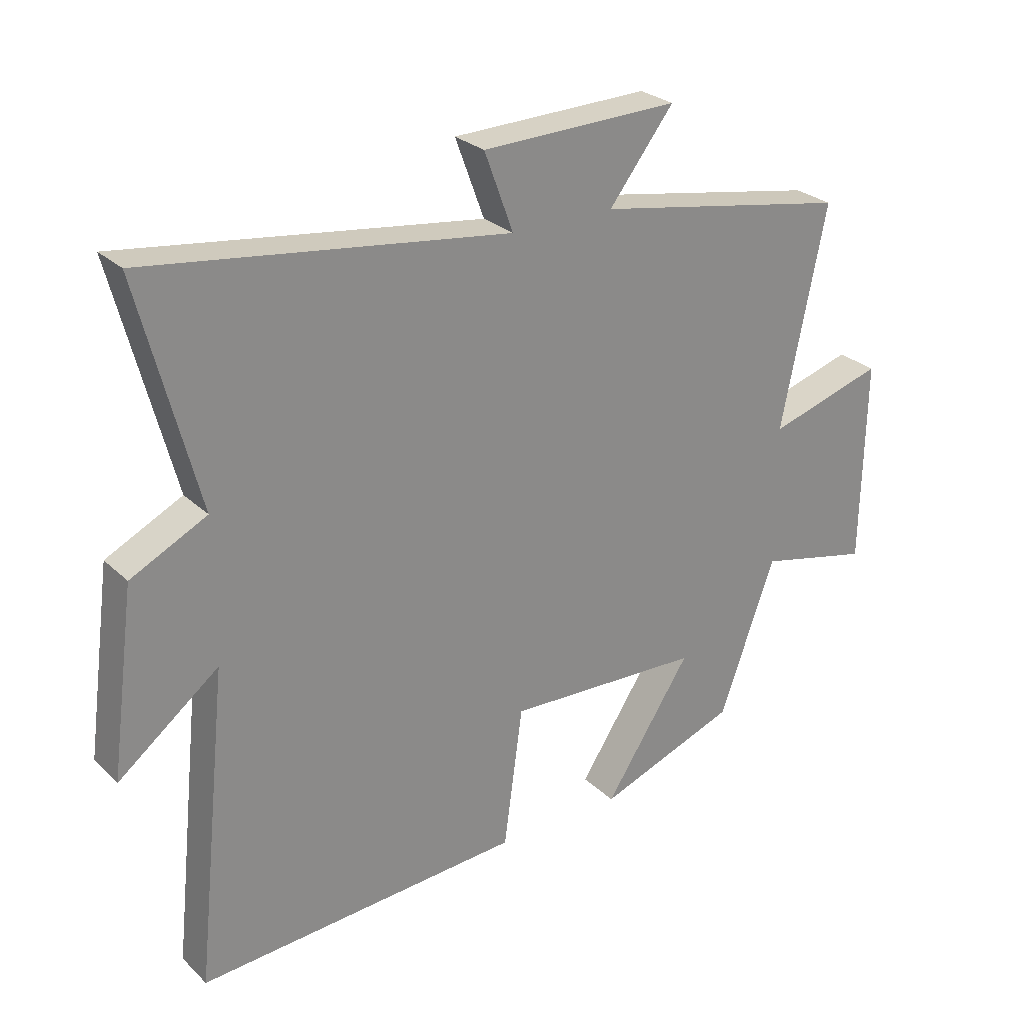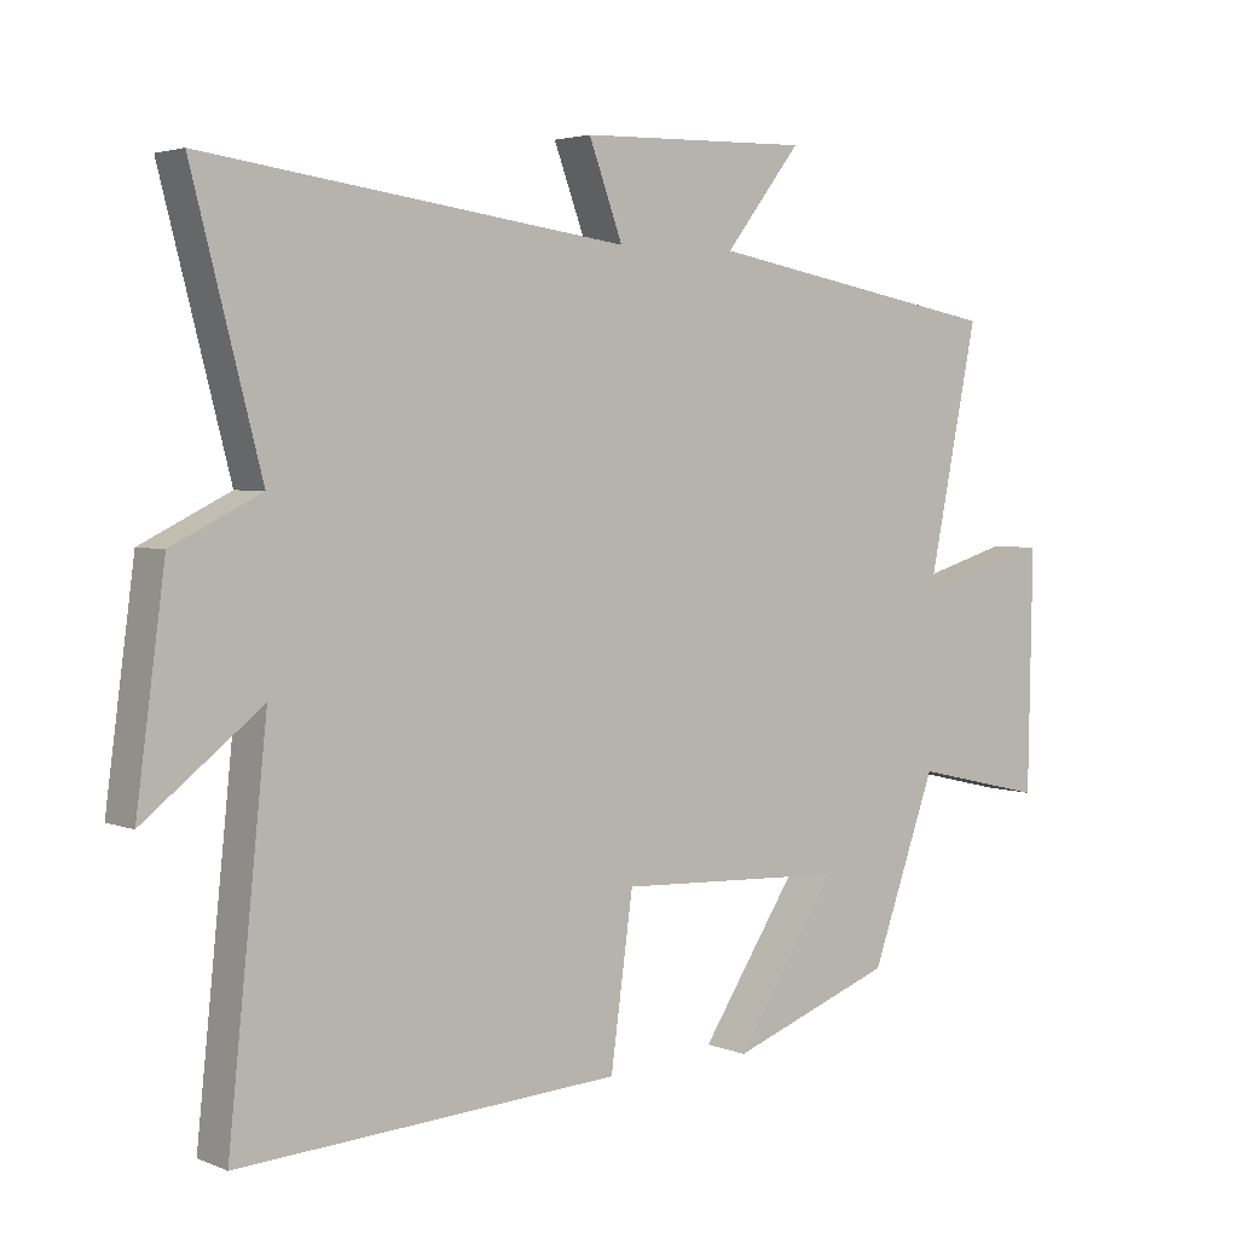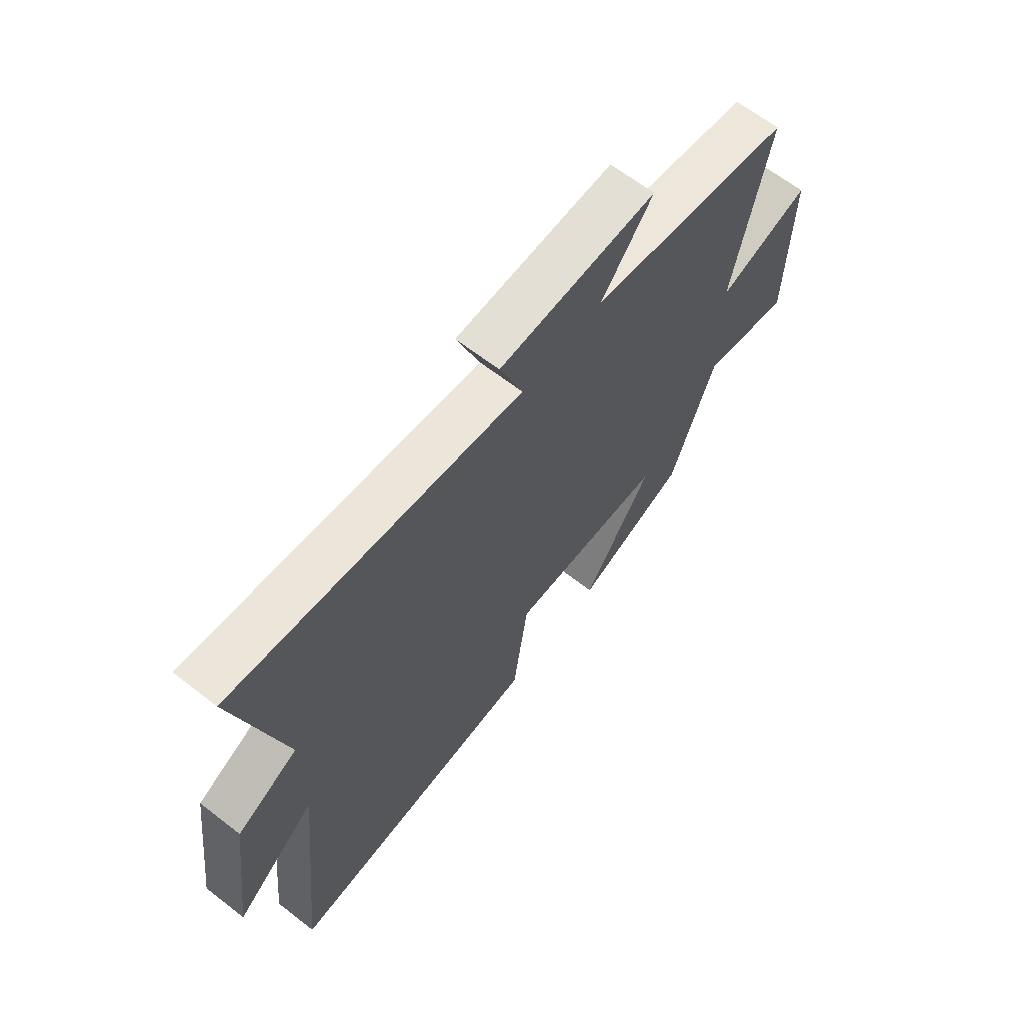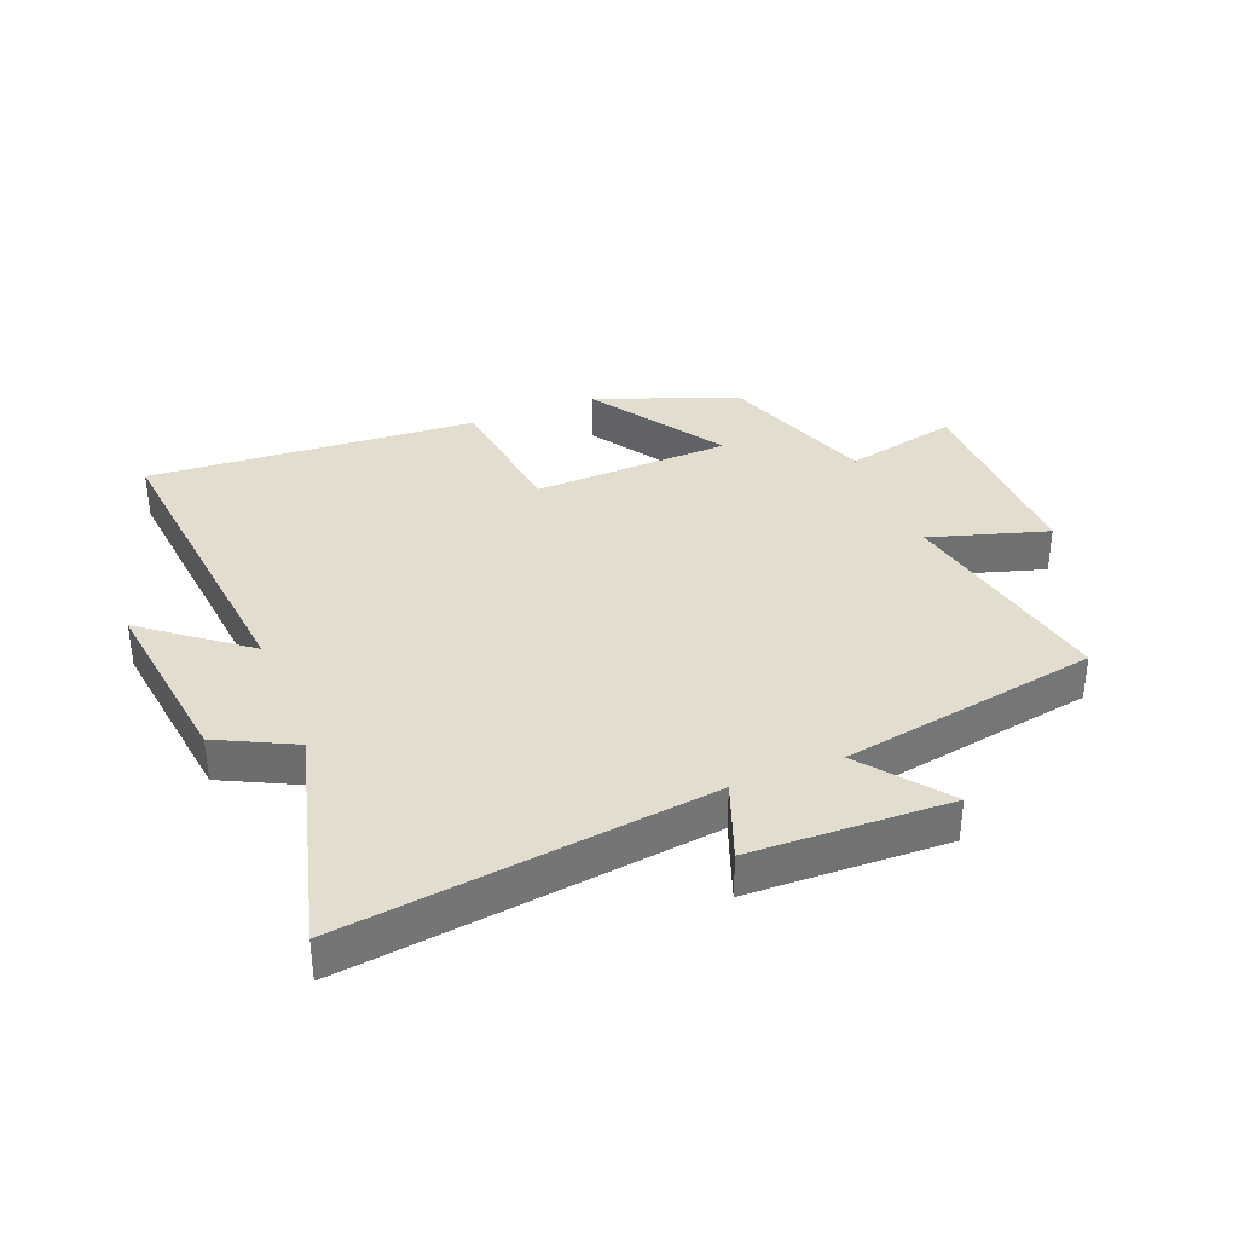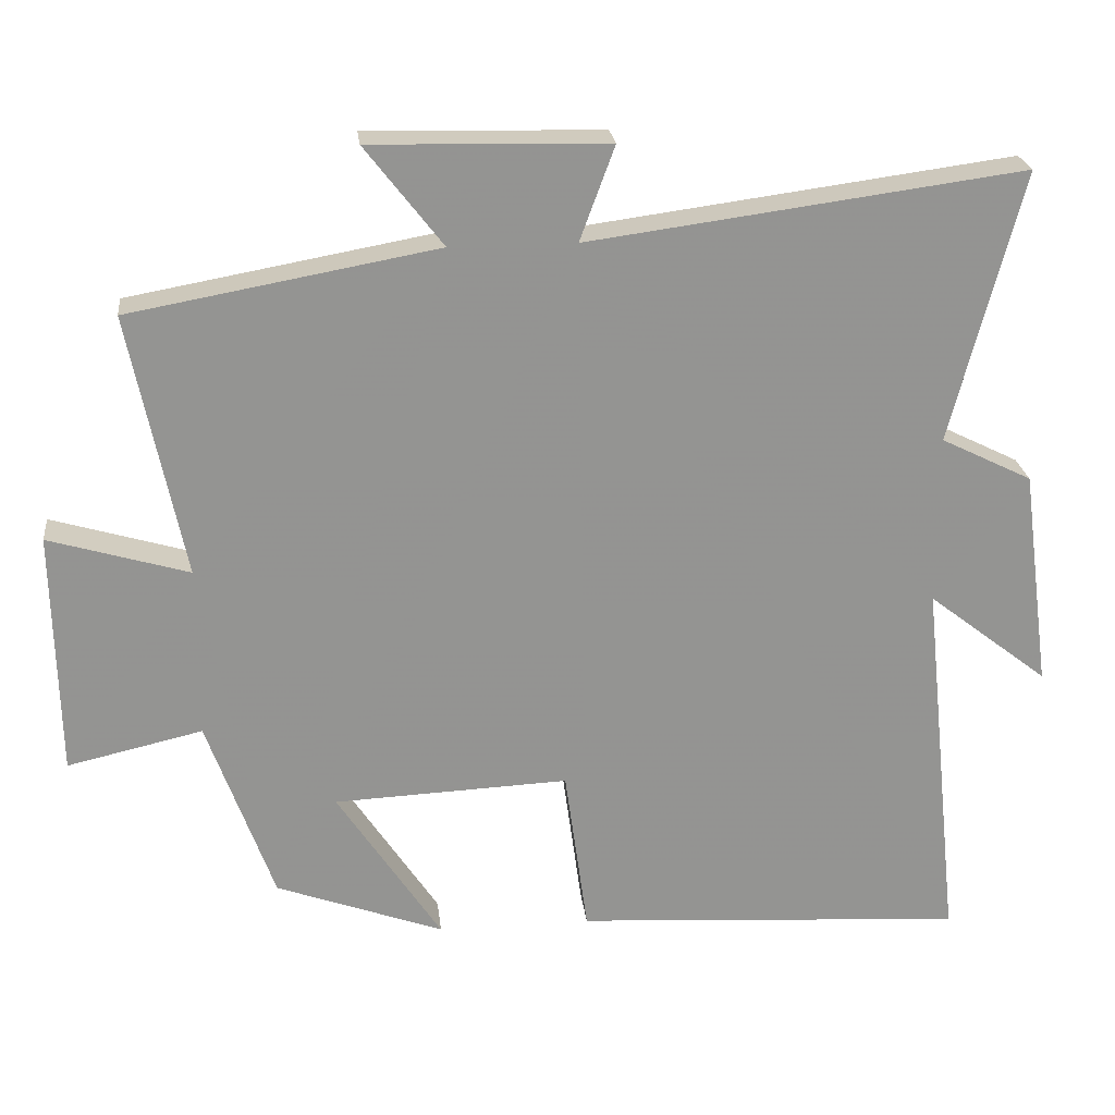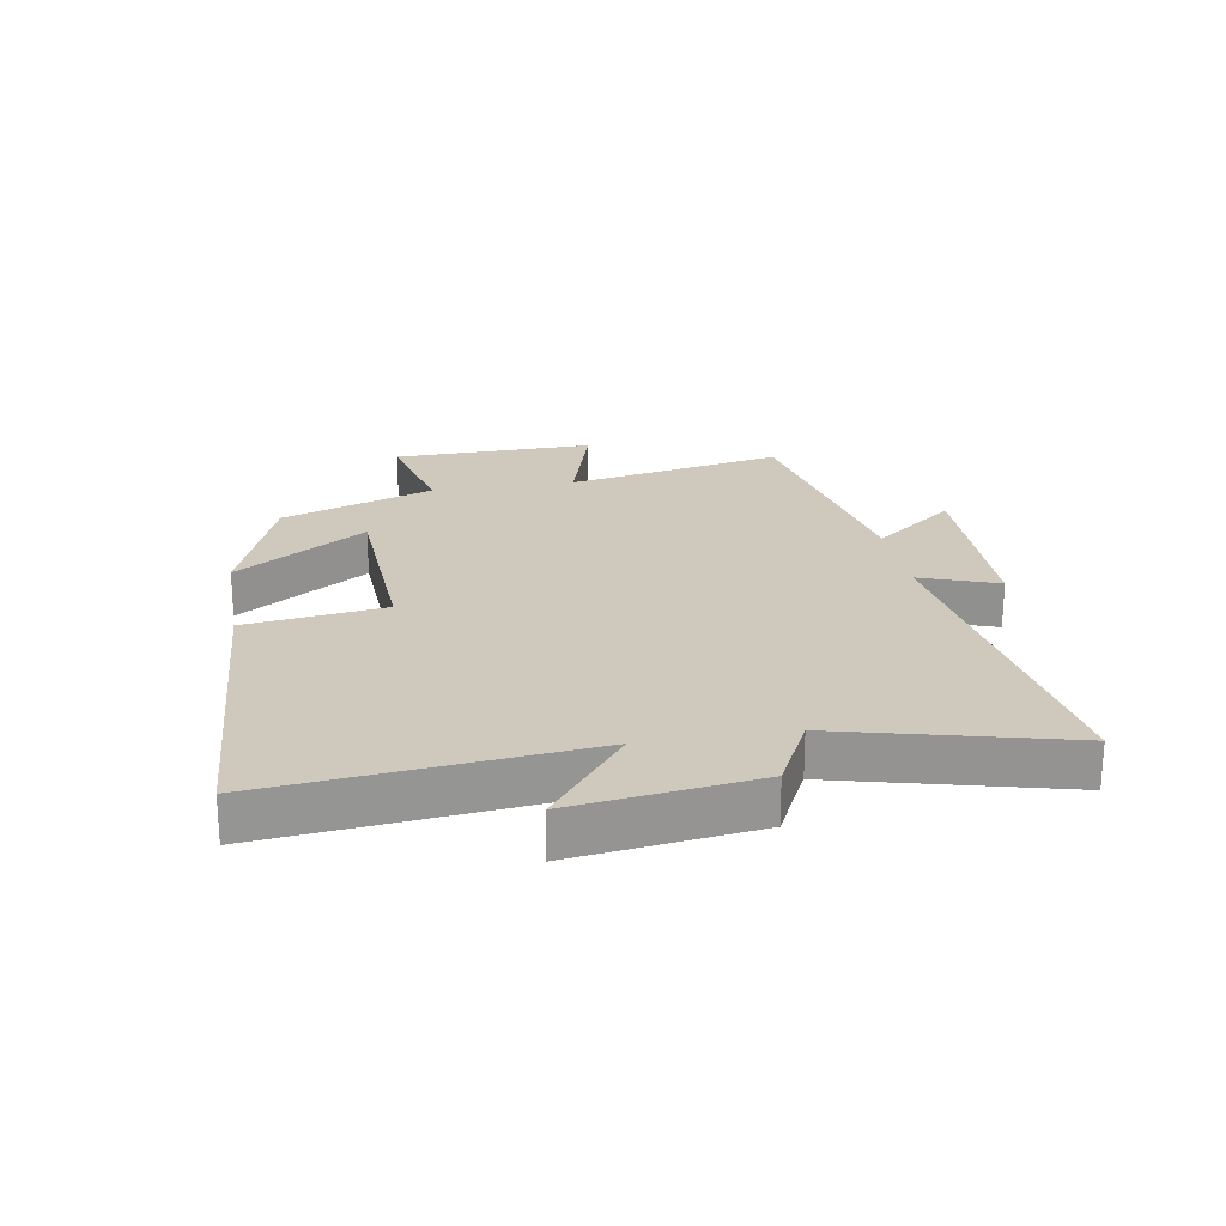
<metadata>
{"format":"obj","ext":"obj","renderer":"f3d","projection":"perspective","resolution":1024,"background":"white","views":[{"elev":26.9,"azim":-35.2,"up":"+Z"},{"elev":3.5,"azim":-37.4,"up":"+Z"},{"elev":64.8,"azim":-52.0,"up":"+Z"},{"elev":35.5,"azim":-21.5,"up":"+Y"},{"elev":23.5,"azim":173.6,"up":"+Z"},{"elev":22.4,"azim":-99.8,"up":"+Y"}]}
</metadata>
<code>
v 0.41 0.07 -0.417
v 0.183 0.07 -0.5
v 0.324 0.07 -0.286
v 0.006 0.07 -0.272
v -0.025 0.07 -0.5
v -0.554 0.07 -0.533
v -0.5 0.07 -0.02
v -0.663 0.07 -0.147
v -0.623 0.07 0.151
v -0.5 0.07 0.212
v -0.595 0.07 0.578
v -0.01 0.07 0.5
v -0.057 0.07 0.627
v 0.263 0.07 0.635
v 0.158 0.07 0.5
v 0.573 0.07 0.425
v 0.5 0.07 0.068
v 0.689 0.07 0.124
v 0.683 0.07 -0.208
v 0.5 0.07 -0.166
v 0.41 0 -0.417
v 0.183 0 -0.5
v 0.324 0 -0.286
v 0.006 0 -0.272
v -0.025 0 -0.5
v -0.554 0 -0.533
v -0.5 0 -0.02
v -0.663 0 -0.147
v -0.623 0 0.151
v -0.5 0 0.212
v -0.595 0 0.578
v -0.01 0 0.5
v -0.057 0 0.627
v 0.263 0 0.635
v 0.158 0 0.5
v 0.573 0 0.425
v 0.5 0 0.068
v 0.689 0 0.124
v 0.683 0 -0.208
v 0.5 0 -0.166
f 17 18 19 20
f 17 20 1
f 15 16 17
f 15 17 1
f 12 13 14 15
f 12 15 1
f 10 11 12
f 7 8 9 10
f 7 10 12
f 6 7 12
f 5 6 12
f 4 5 12
f 3 4 12
f 1 2 3
f 1 3 12
f 40 39 38 37
f 21 40 37
f 37 36 35
f 21 37 35
f 35 34 33 32
f 21 35 32
f 32 31 30
f 30 29 28 27
f 32 30 27
f 32 27 26
f 32 26 25
f 32 25 24
f 32 24 23
f 23 22 21
f 32 23 21
f 1 21 22 2
f 2 22 23 3
f 3 23 24 4
f 4 24 25 5
f 5 25 26 6
f 6 26 27 7
f 7 27 28 8
f 8 28 29 9
f 9 29 30 10
f 10 30 31 11
f 11 31 32 12
f 12 32 33 13
f 13 33 34 14
f 14 34 35 15
f 15 35 36 16
f 16 36 37 17
f 17 37 38 18
f 18 38 39 19
f 19 39 40 20
f 20 40 21 1

</code>
